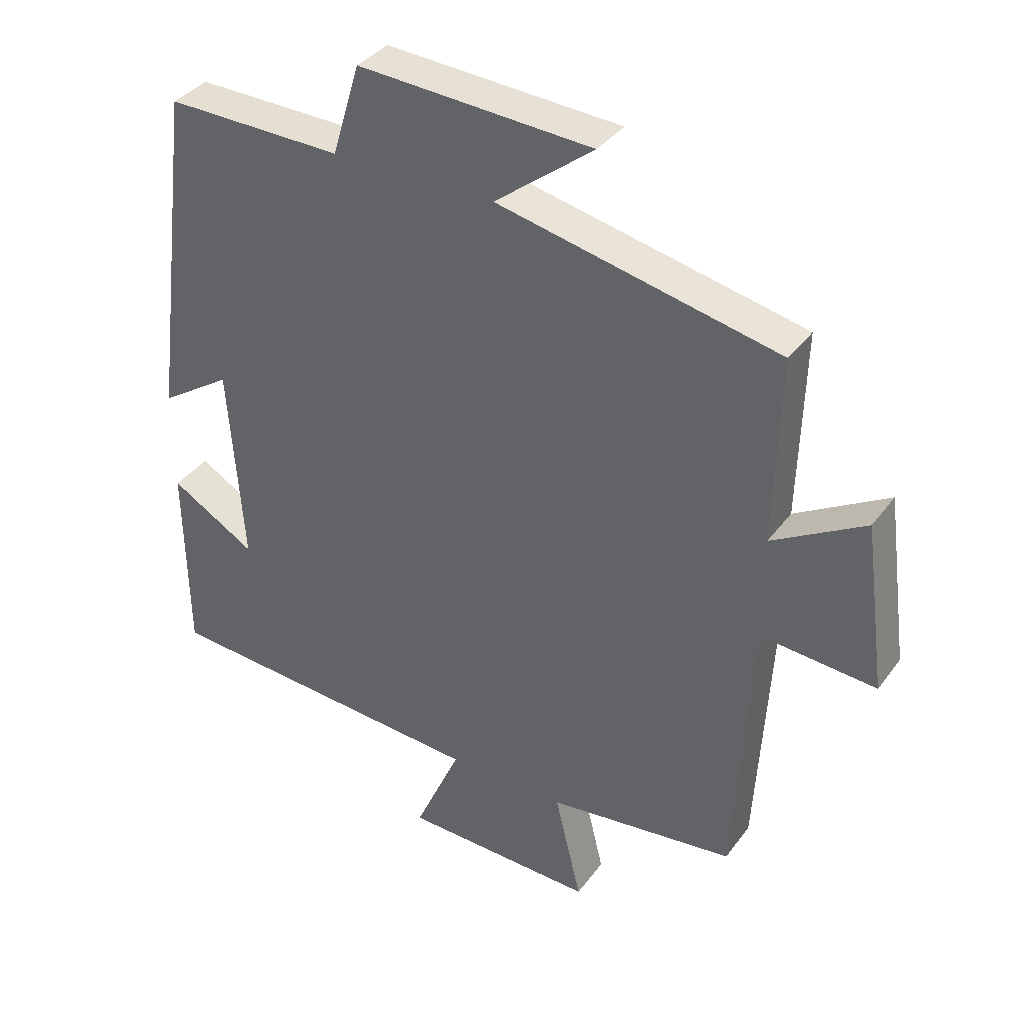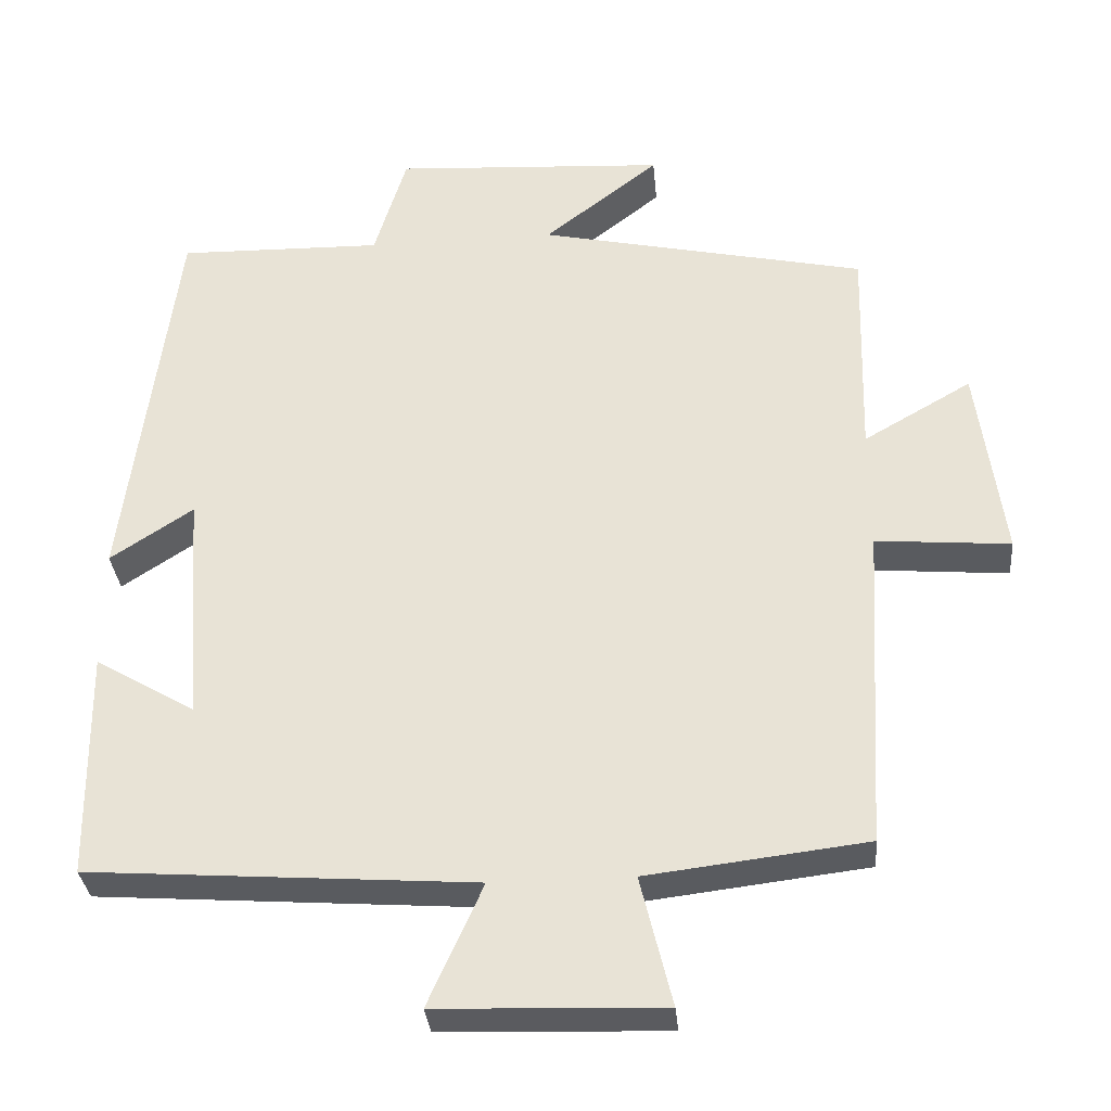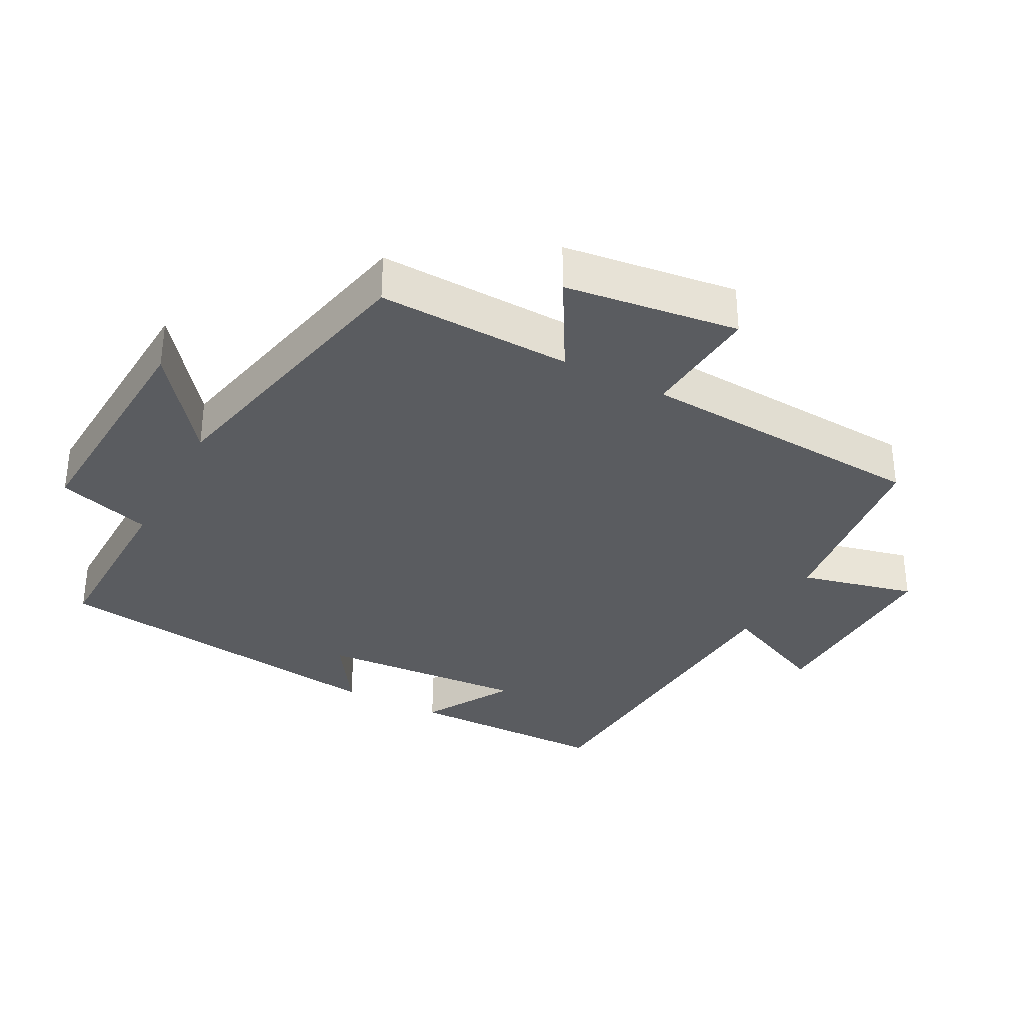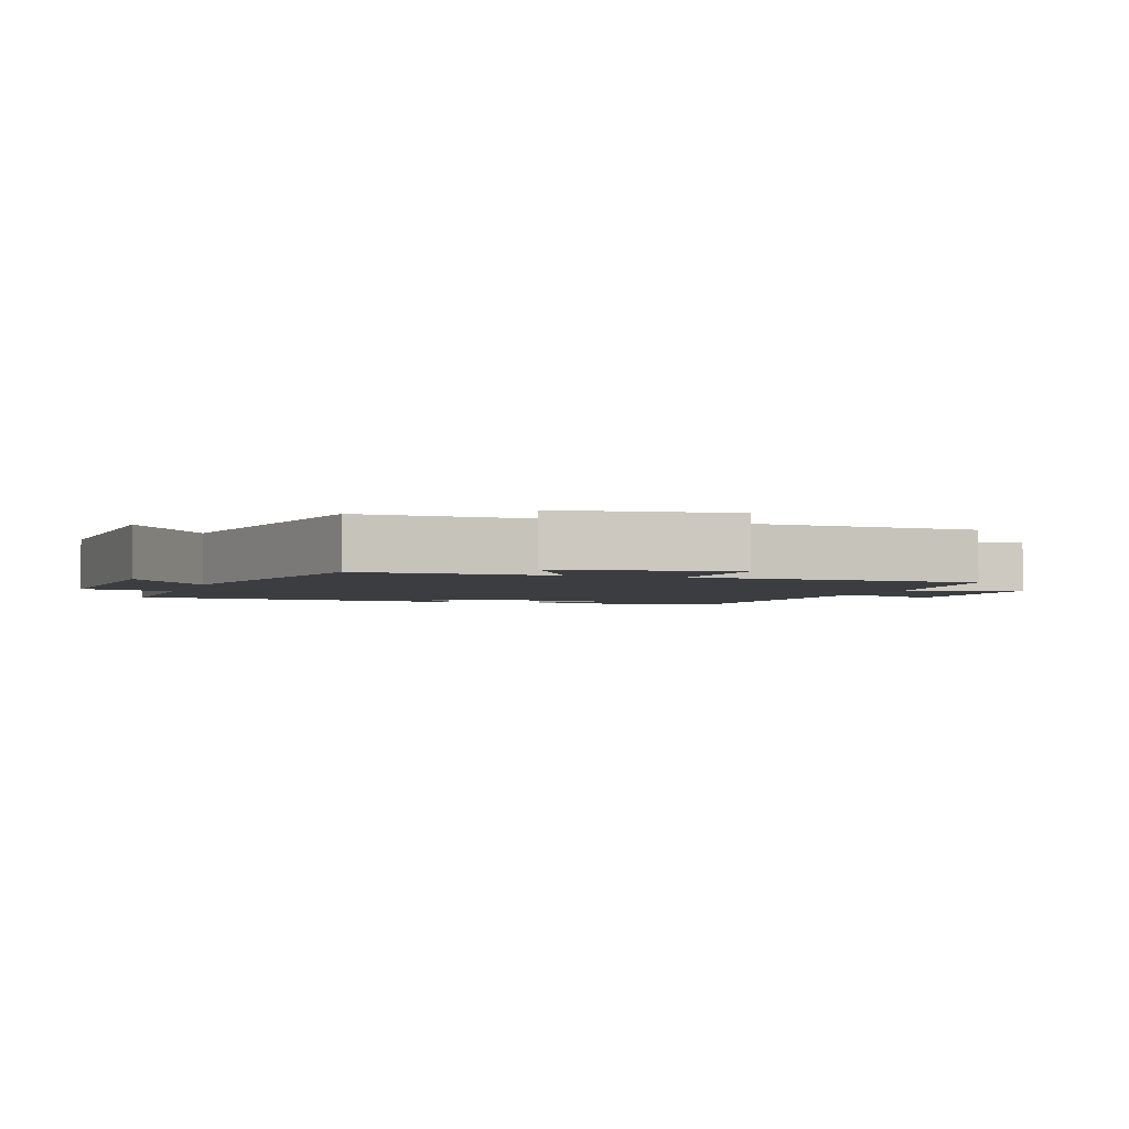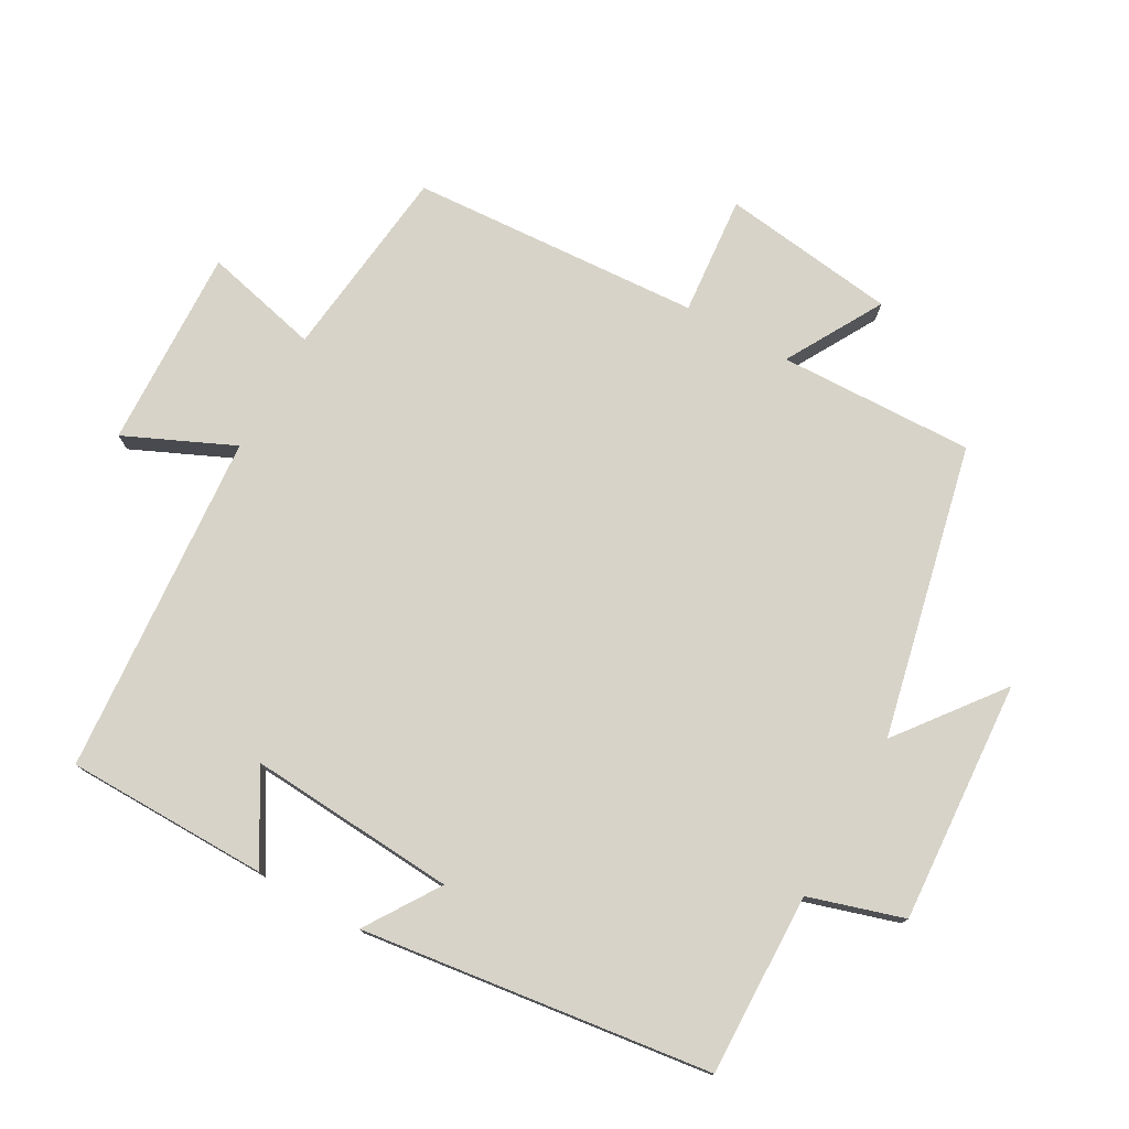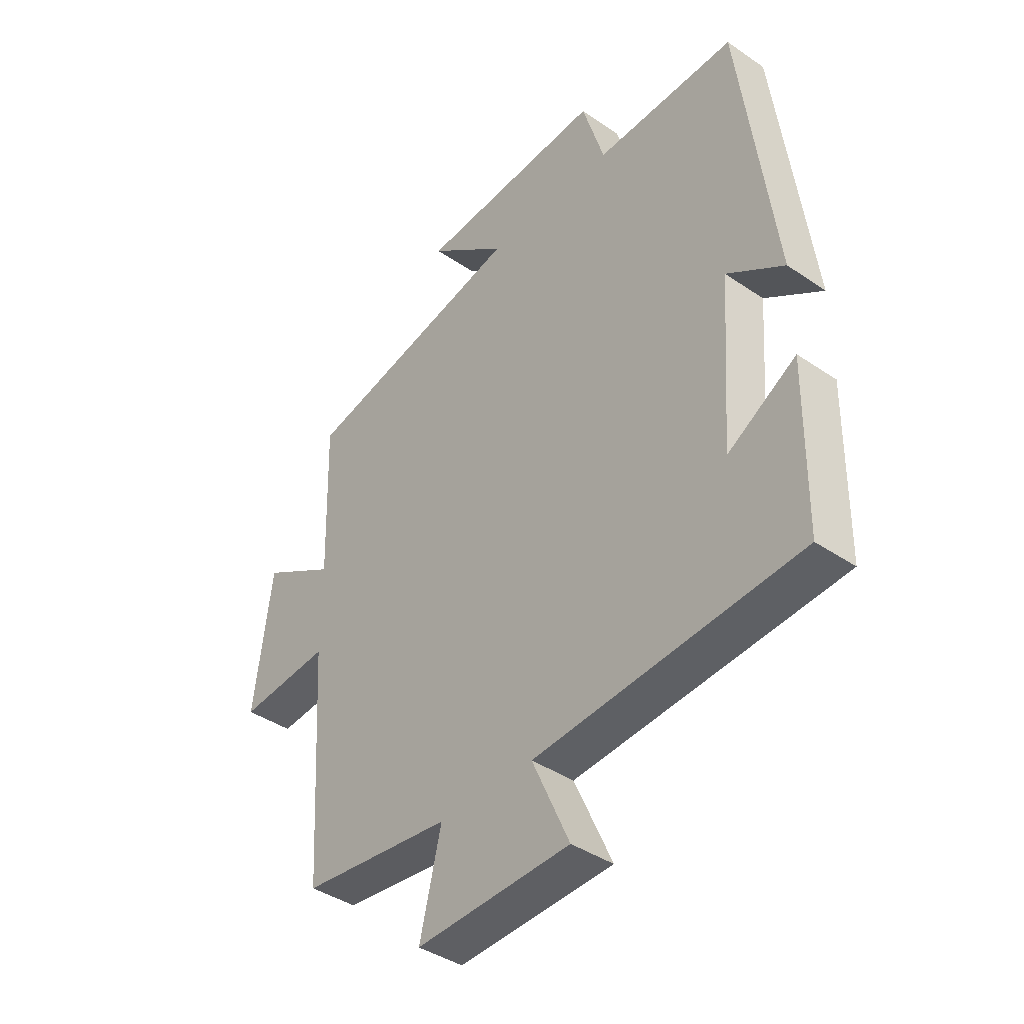
<metadata>
{"format":"obj","ext":"obj","renderer":"f3d","projection":"perspective","resolution":1024,"background":"white","views":[{"elev":36.5,"azim":31.6,"up":"+Z"},{"elev":-32.9,"azim":5.3,"up":"+Z"},{"elev":-33.9,"azim":62.1,"up":"+Y"},{"elev":-2.8,"azim":71.7,"up":"+Y"},{"elev":76.7,"azim":-60.9,"up":"+Y"},{"elev":-40.6,"azim":-129.9,"up":"+Z"}]}
</metadata>
<code>
v 0.508 0.07 0.406
v 0.5 0.07 0.12
v 0.641 0.07 0.201
v 0.675 0.07 -0.055
v 0.5 0.07 -0.04
v 0.475 0.07 -0.466
v 0.189 0.07 -0.5
v 0.23 0.07 -0.669
v -0.064 0.07 -0.659
v 0.007 0.07 -0.5
v -0.496 0.07 -0.463
v -0.5 0.07 -0.165
v -0.37 0.07 -0.242
v -0.392 0.07 0.064
v -0.5 0.07 -0.007
v -0.435 0.07 0.506
v -0.167 0.07 0.5
v -0.125 0.07 0.639
v 0.231 0.07 0.617
v 0.081 0.07 0.5
v 0.508 0 0.406
v 0.5 0 0.12
v 0.641 0 0.201
v 0.675 0 -0.055
v 0.5 0 -0.04
v 0.475 0 -0.466
v 0.189 0 -0.5
v 0.23 0 -0.669
v -0.064 0 -0.659
v 0.007 0 -0.5
v -0.496 0 -0.463
v -0.5 0 -0.165
v -0.37 0 -0.242
v -0.392 0 0.064
v -0.5 0 -0.007
v -0.435 0 0.506
v -0.167 0 0.5
v -0.125 0 0.639
v 0.231 0 0.617
v 0.081 0 0.5
f 17 18 19 20
f 17 20 1 2
f 14 15 16 17
f 13 14 17 2
f 10 11 12 13
f 10 13 2
f 7 8 9 10
f 5 6 7 10
f 5 10 2 3
f 3 4 5
f 40 39 38 37
f 22 21 40 37
f 37 36 35 34
f 22 37 34 33
f 33 32 31 30
f 22 33 30
f 30 29 28 27
f 30 27 26 25
f 23 22 30 25
f 25 24 23
f 1 21 22 2
f 2 22 23 3
f 3 23 24 4
f 4 24 25 5
f 5 25 26 6
f 6 26 27 7
f 7 27 28 8
f 8 28 29 9
f 9 29 30 10
f 10 30 31 11
f 11 31 32 12
f 12 32 33 13
f 13 33 34 14
f 14 34 35 15
f 15 35 36 16
f 16 36 37 17
f 17 37 38 18
f 18 38 39 19
f 19 39 40 20
f 20 40 21 1

</code>
